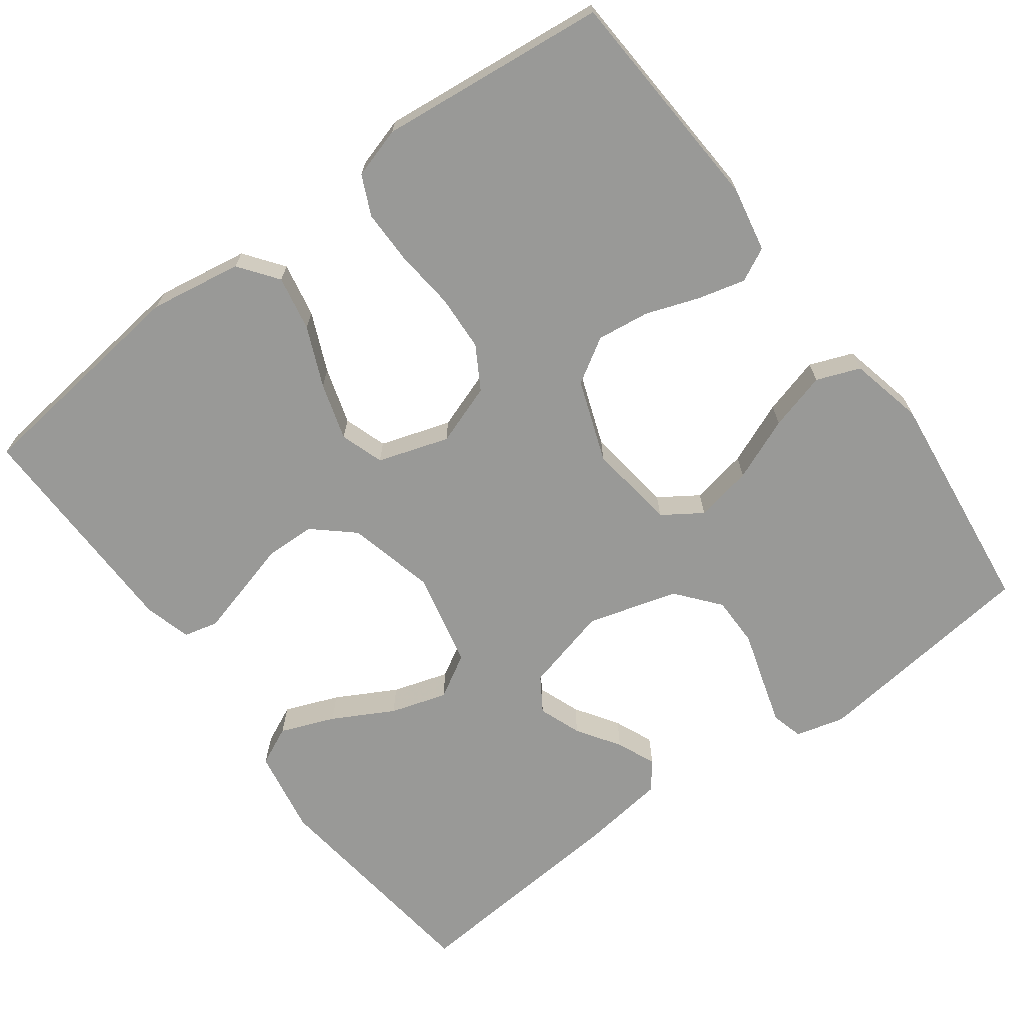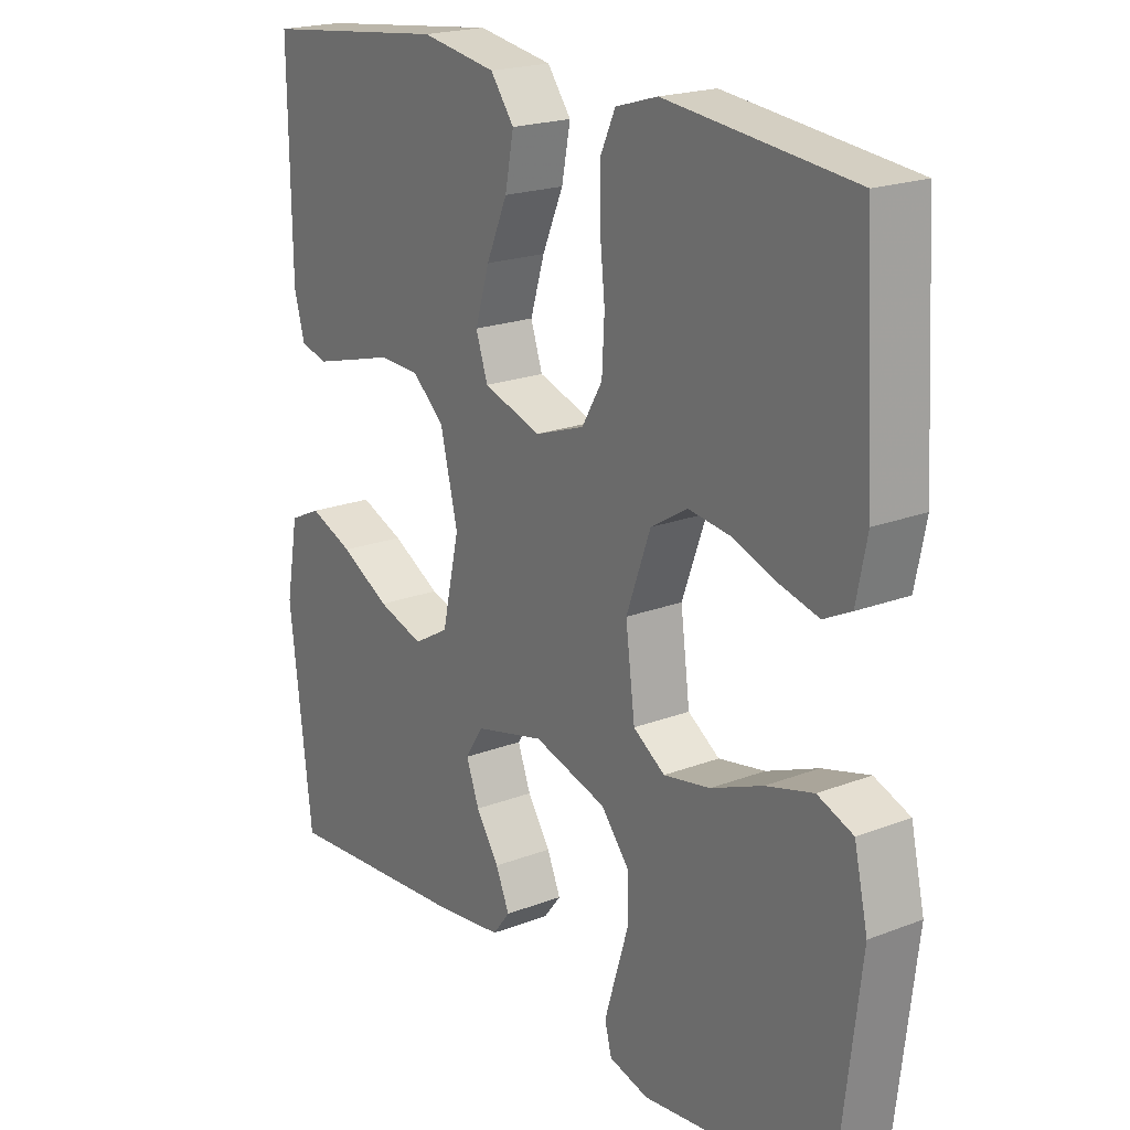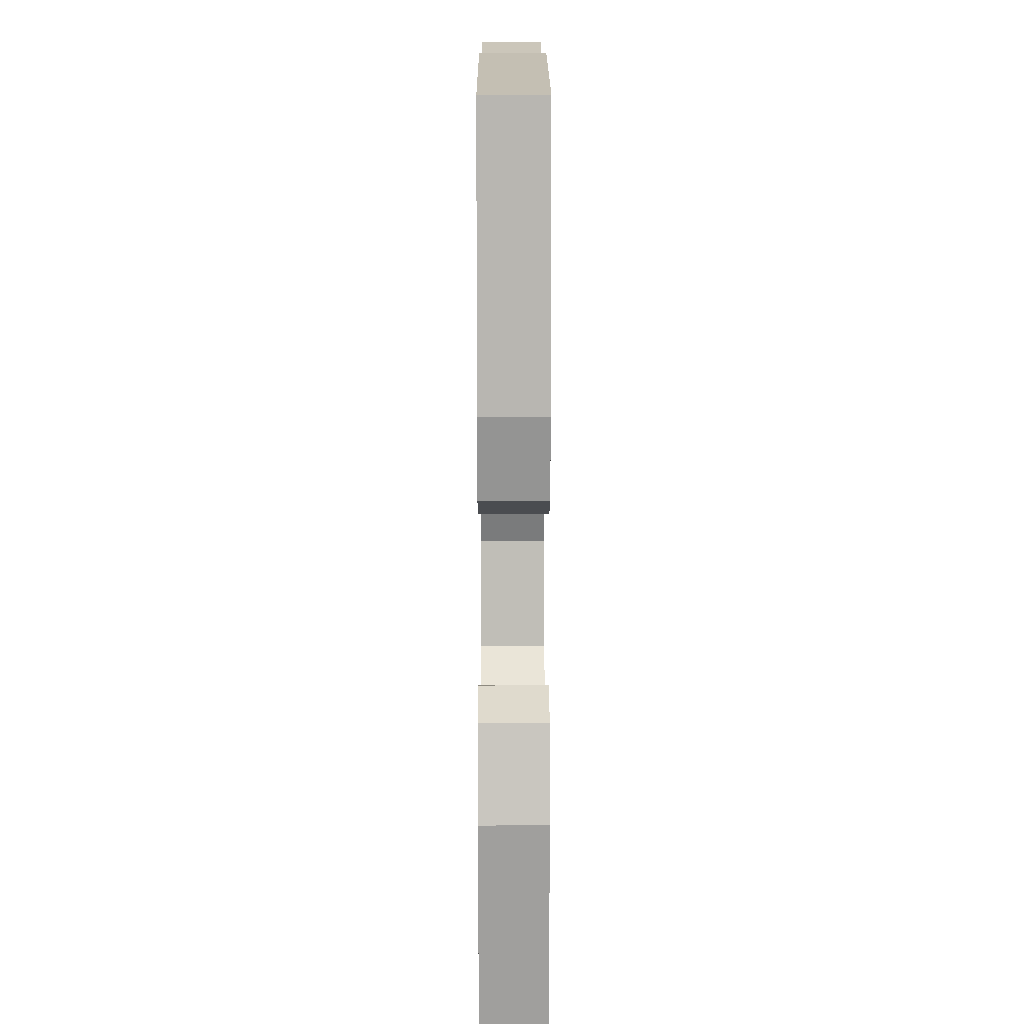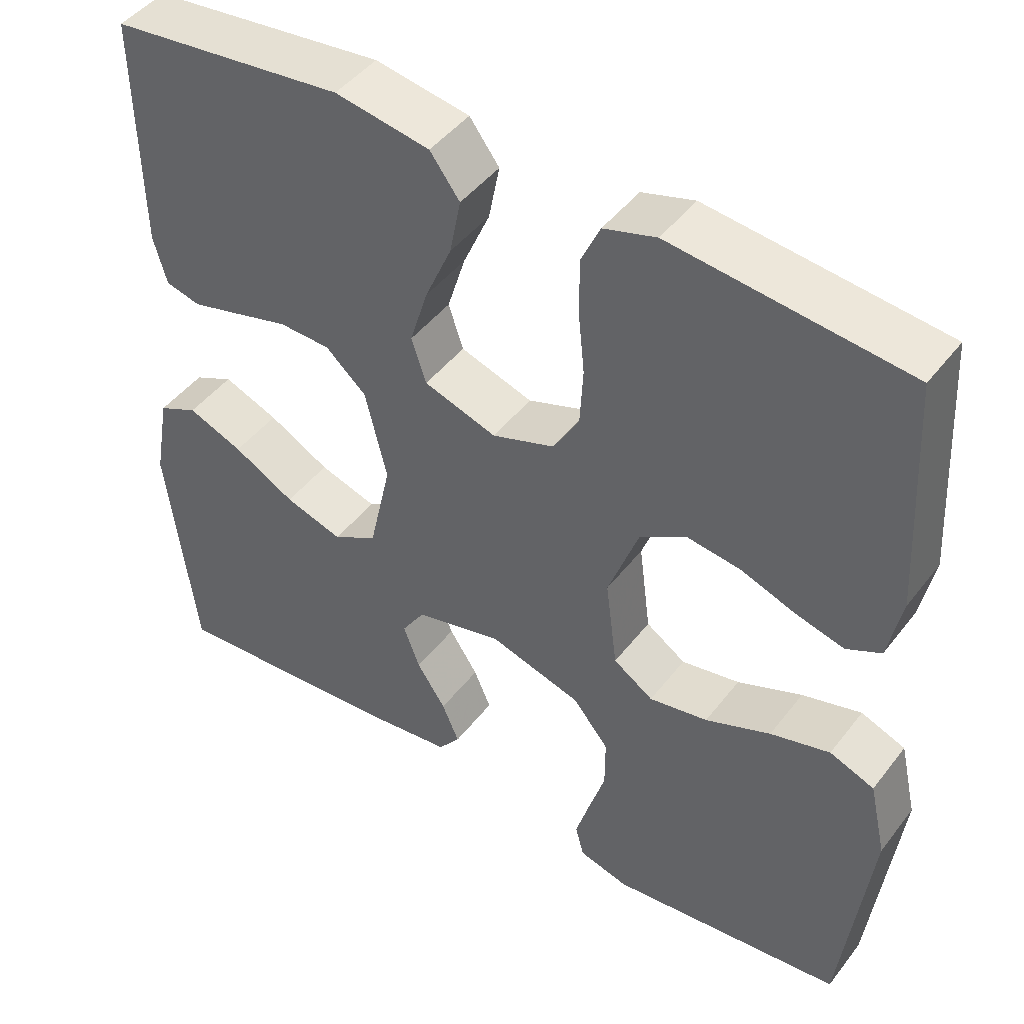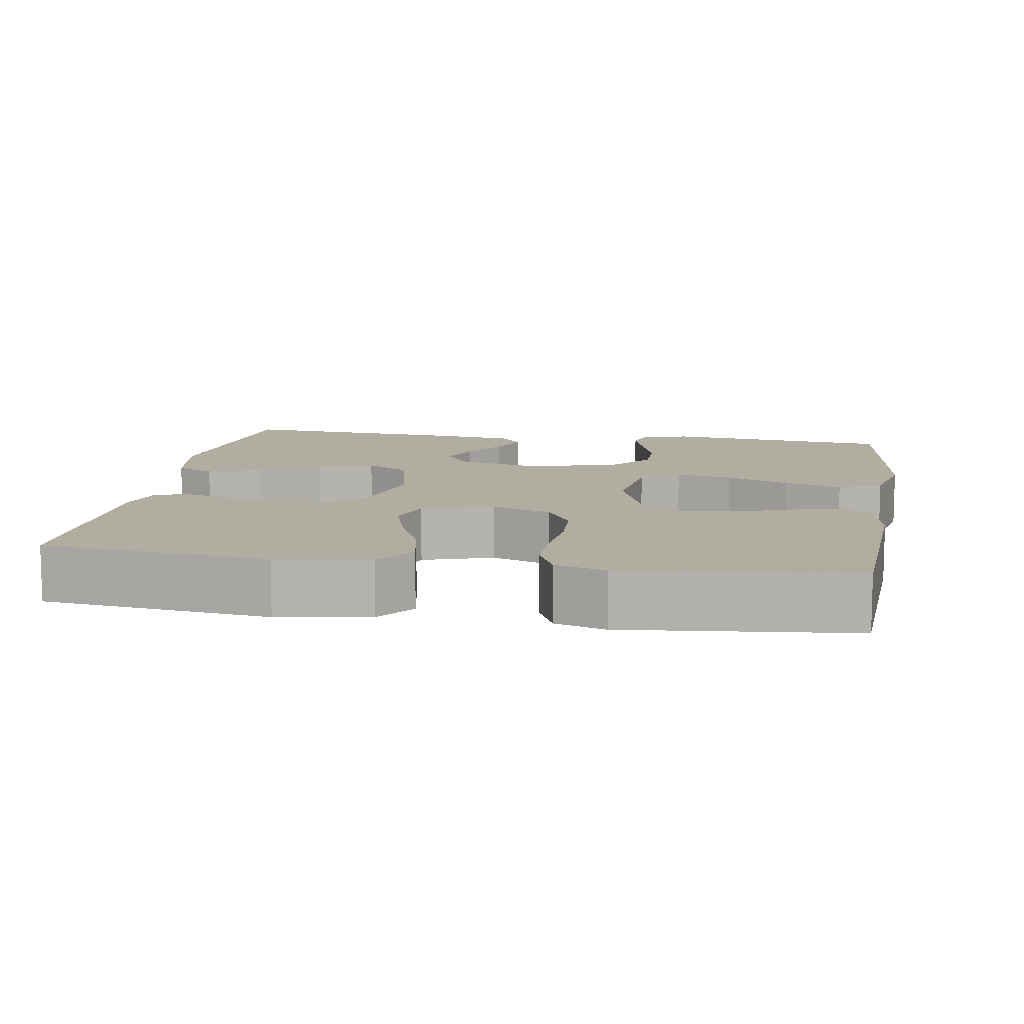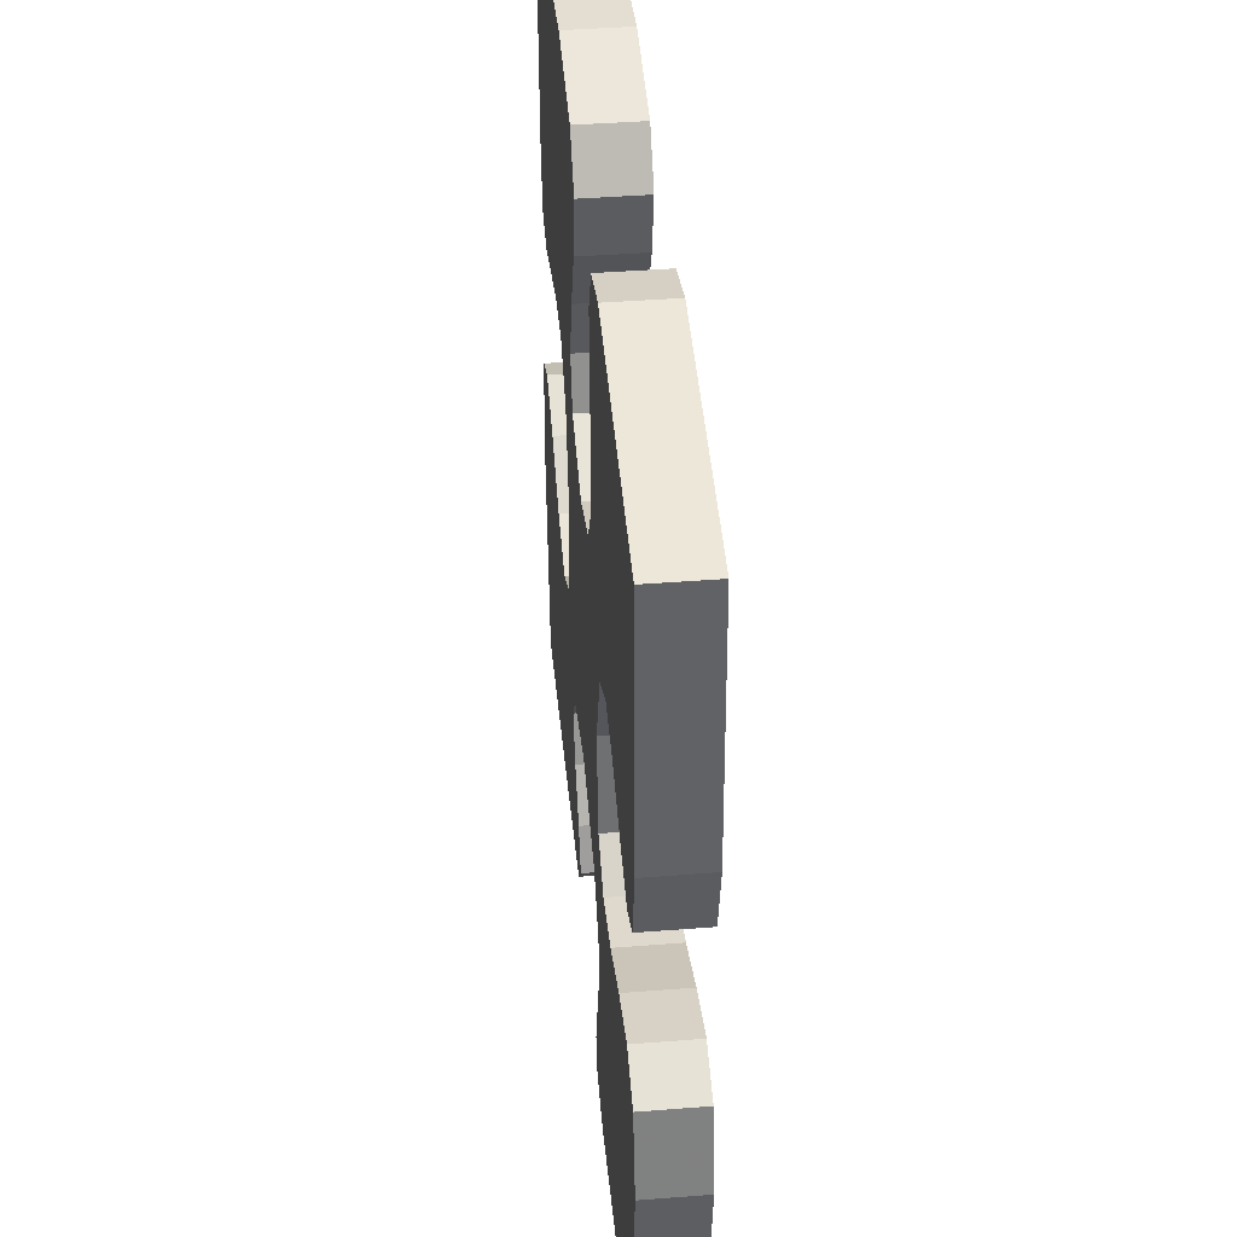
<metadata>
{"format":"obj","ext":"obj","renderer":"f3d","projection":"perspective","resolution":1024,"background":"white","views":[{"elev":-68.8,"azim":36.6,"up":"+Y"},{"elev":20.3,"azim":54.9,"up":"+Z"},{"elev":11.7,"azim":89.8,"up":"+Z"},{"elev":45.8,"azim":35.3,"up":"+Z"},{"elev":10.5,"azim":9.4,"up":"+Y"},{"elev":42.9,"azim":84.7,"up":"+Z"}]}
</metadata>
<code>
v -0.5 0.07 -0.5
v -0.536 0.07 -0.2
v -0.516 0.07 -0.088
v -0.465 0.07 -0.064
v -0.394 0.07 -0.092
v -0.315 0.07 -0.135
v -0.241 0.07 -0.158
v -0.184 0.07 -0.125
v -0.156 0.07 0
v -0.184 0.07 0.115
v -0.236 0.07 0.161
v -0.302 0.07 0.163
v -0.371 0.07 0.144
v -0.434 0.07 0.127
v -0.479 0.07 0.138
v -0.496 0.07 0.2
v -0.5 0.07 0.5
v -0.2 0.07 0.535
v -0.079 0.07 0.515
v -0.041 0.07 0.464
v -0.055 0.07 0.392
v -0.089 0.07 0.314
v -0.112 0.07 0.239
v -0.093 0.07 0.182
v 0 0.07 0.152
v 0.08 0.07 0.18
v 0.113 0.07 0.236
v 0.117 0.07 0.31
v 0.109 0.07 0.389
v 0.109 0.07 0.46
v 0.133 0.07 0.512
v 0.2 0.07 0.532
v 0.5 0.07 0.5
v 0.517 0.07 0.2
v 0.5 0.07 0.115
v 0.456 0.07 0.093
v 0.394 0.07 0.109
v 0.324 0.07 0.134
v 0.255 0.07 0.143
v 0.196 0.07 0.107
v 0.157 0.07 0
v 0.172 0.07 -0.116
v 0.223 0.07 -0.15
v 0.298 0.07 -0.136
v 0.381 0.07 -0.102
v 0.457 0.07 -0.081
v 0.514 0.07 -0.103
v 0.536 0.07 -0.2
v 0.5 0.07 -0.5
v 0.2 0.07 -0.534
v 0.136 0.07 -0.517
v 0.125 0.07 -0.475
v 0.143 0.07 -0.415
v 0.164 0.07 -0.347
v 0.164 0.07 -0.281
v 0.118 0.07 -0.225
v 0 0.07 -0.191
v -0.112 0.07 -0.219
v -0.141 0.07 -0.264
v -0.12 0.07 -0.32
v -0.083 0.07 -0.376
v -0.061 0.07 -0.427
v -0.089 0.07 -0.463
v -0.2 0.07 -0.477
v -0.5 0 -0.5
v -0.536 0 -0.2
v -0.516 0 -0.088
v -0.465 0 -0.064
v -0.394 0 -0.092
v -0.315 0 -0.135
v -0.241 0 -0.158
v -0.184 0 -0.125
v -0.156 0 0
v -0.184 0 0.115
v -0.236 0 0.161
v -0.302 0 0.163
v -0.371 0 0.144
v -0.434 0 0.127
v -0.479 0 0.138
v -0.496 0 0.2
v -0.5 0 0.5
v -0.2 0 0.535
v -0.079 0 0.515
v -0.041 0 0.464
v -0.055 0 0.392
v -0.089 0 0.314
v -0.112 0 0.239
v -0.093 0 0.182
v 0 0 0.152
v 0.08 0 0.18
v 0.113 0 0.236
v 0.117 0 0.31
v 0.109 0 0.389
v 0.109 0 0.46
v 0.133 0 0.512
v 0.2 0 0.532
v 0.5 0 0.5
v 0.517 0 0.2
v 0.5 0 0.115
v 0.456 0 0.093
v 0.394 0 0.109
v 0.324 0 0.134
v 0.255 0 0.143
v 0.196 0 0.107
v 0.157 0 0
v 0.172 0 -0.116
v 0.223 0 -0.15
v 0.298 0 -0.136
v 0.381 0 -0.102
v 0.457 0 -0.081
v 0.514 0 -0.103
v 0.536 0 -0.2
v 0.5 0 -0.5
v 0.2 0 -0.534
v 0.136 0 -0.517
v 0.125 0 -0.475
v 0.143 0 -0.415
v 0.164 0 -0.347
v 0.164 0 -0.281
v 0.118 0 -0.225
v 0 0 -0.191
v -0.112 0 -0.219
v -0.141 0 -0.264
v -0.12 0 -0.32
v -0.083 0 -0.376
v -0.061 0 -0.427
v -0.089 0 -0.463
v -0.2 0 -0.477
f 60 61 62 63
f 59 60 63 64
f 51 52 53 54
f 49 50 51 54
f 49 54 55
f 48 49 55 56
f 44 45 46 47
f 43 44 47 48
f 35 36 37 38
f 35 38 39
f 34 35 39
f 33 34 39
f 32 33 39 40
f 28 29 30 31
f 27 28 31 32
f 19 20 21 22
f 19 22 23
f 18 19 23
f 17 18 23
f 16 17 23 24
f 12 13 14 15
f 12 15 16
f 11 12 16 24
f 3 4 5 6
f 3 6 7
f 2 3 7
f 59 64 1 2
f 58 59 2 7
f 57 58 7 8
f 43 48 56 57
f 42 43 57 8
f 41 42 8 9
f 27 32 40 41
f 26 27 41
f 25 26 41 9
f 10 11 24 25
f 9 10 25
f 127 126 125 124
f 128 127 124 123
f 118 117 116 115
f 118 115 114 113
f 119 118 113
f 120 119 113 112
f 111 110 109 108
f 112 111 108 107
f 102 101 100 99
f 103 102 99
f 103 99 98
f 103 98 97
f 104 103 97 96
f 95 94 93 92
f 96 95 92 91
f 86 85 84 83
f 87 86 83
f 87 83 82
f 87 82 81
f 88 87 81 80
f 79 78 77 76
f 80 79 76
f 88 80 76 75
f 70 69 68 67
f 71 70 67
f 71 67 66
f 66 65 128 123
f 71 66 123 122
f 72 71 122 121
f 121 120 112 107
f 72 121 107 106
f 73 72 106 105
f 105 104 96 91
f 105 91 90
f 73 105 90 89
f 89 88 75 74
f 89 74 73
f 1 65 66 2
f 2 66 67 3
f 3 67 68 4
f 4 68 69 5
f 5 69 70 6
f 6 70 71 7
f 7 71 72 8
f 8 72 73 9
f 9 73 74 10
f 10 74 75 11
f 11 75 76 12
f 12 76 77 13
f 13 77 78 14
f 14 78 79 15
f 15 79 80 16
f 16 80 81 17
f 17 81 82 18
f 18 82 83 19
f 19 83 84 20
f 20 84 85 21
f 21 85 86 22
f 22 86 87 23
f 23 87 88 24
f 24 88 89 25
f 25 89 90 26
f 26 90 91 27
f 27 91 92 28
f 28 92 93 29
f 29 93 94 30
f 30 94 95 31
f 31 95 96 32
f 32 96 97 33
f 33 97 98 34
f 34 98 99 35
f 35 99 100 36
f 36 100 101 37
f 37 101 102 38
f 38 102 103 39
f 39 103 104 40
f 40 104 105 41
f 41 105 106 42
f 42 106 107 43
f 43 107 108 44
f 44 108 109 45
f 45 109 110 46
f 46 110 111 47
f 47 111 112 48
f 48 112 113 49
f 49 113 114 50
f 50 114 115 51
f 51 115 116 52
f 52 116 117 53
f 53 117 118 54
f 54 118 119 55
f 55 119 120 56
f 56 120 121 57
f 57 121 122 58
f 58 122 123 59
f 59 123 124 60
f 60 124 125 61
f 61 125 126 62
f 62 126 127 63
f 63 127 128 64
f 64 128 65 1

</code>
